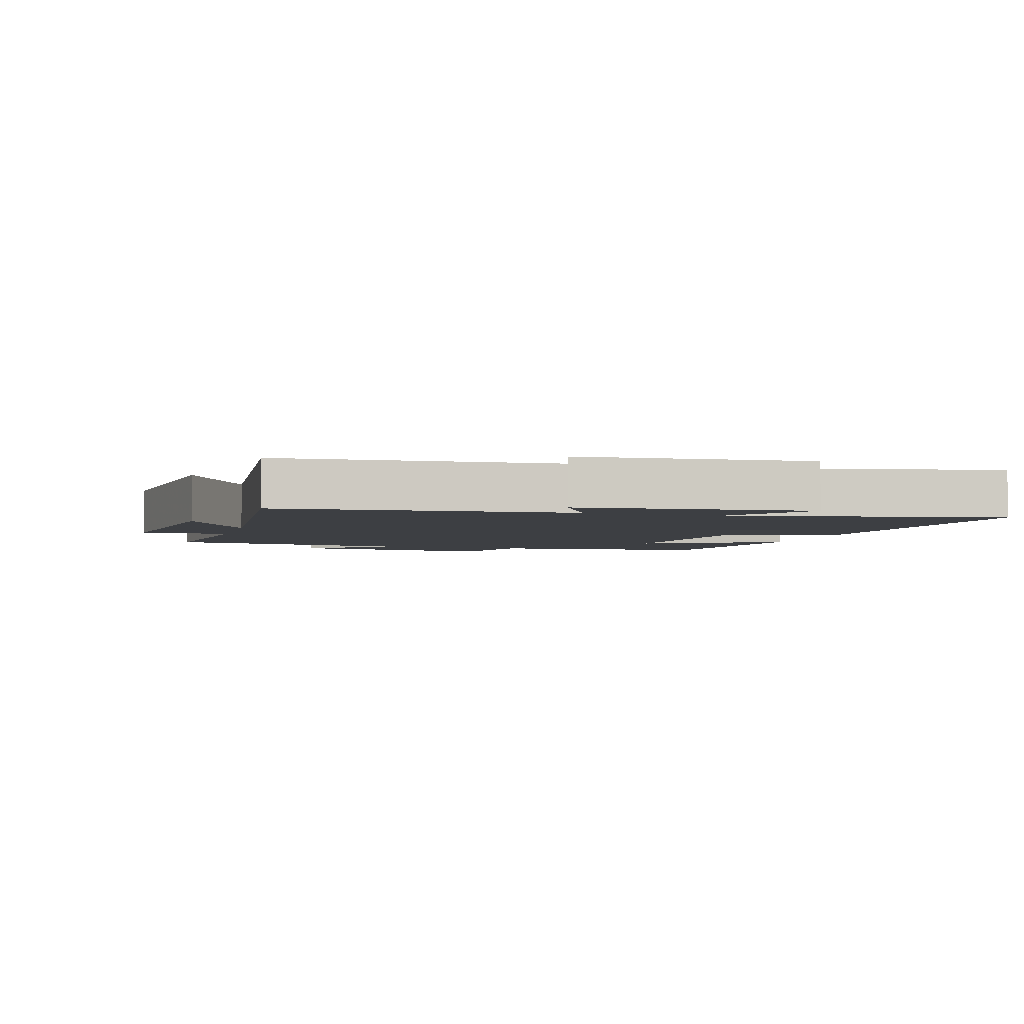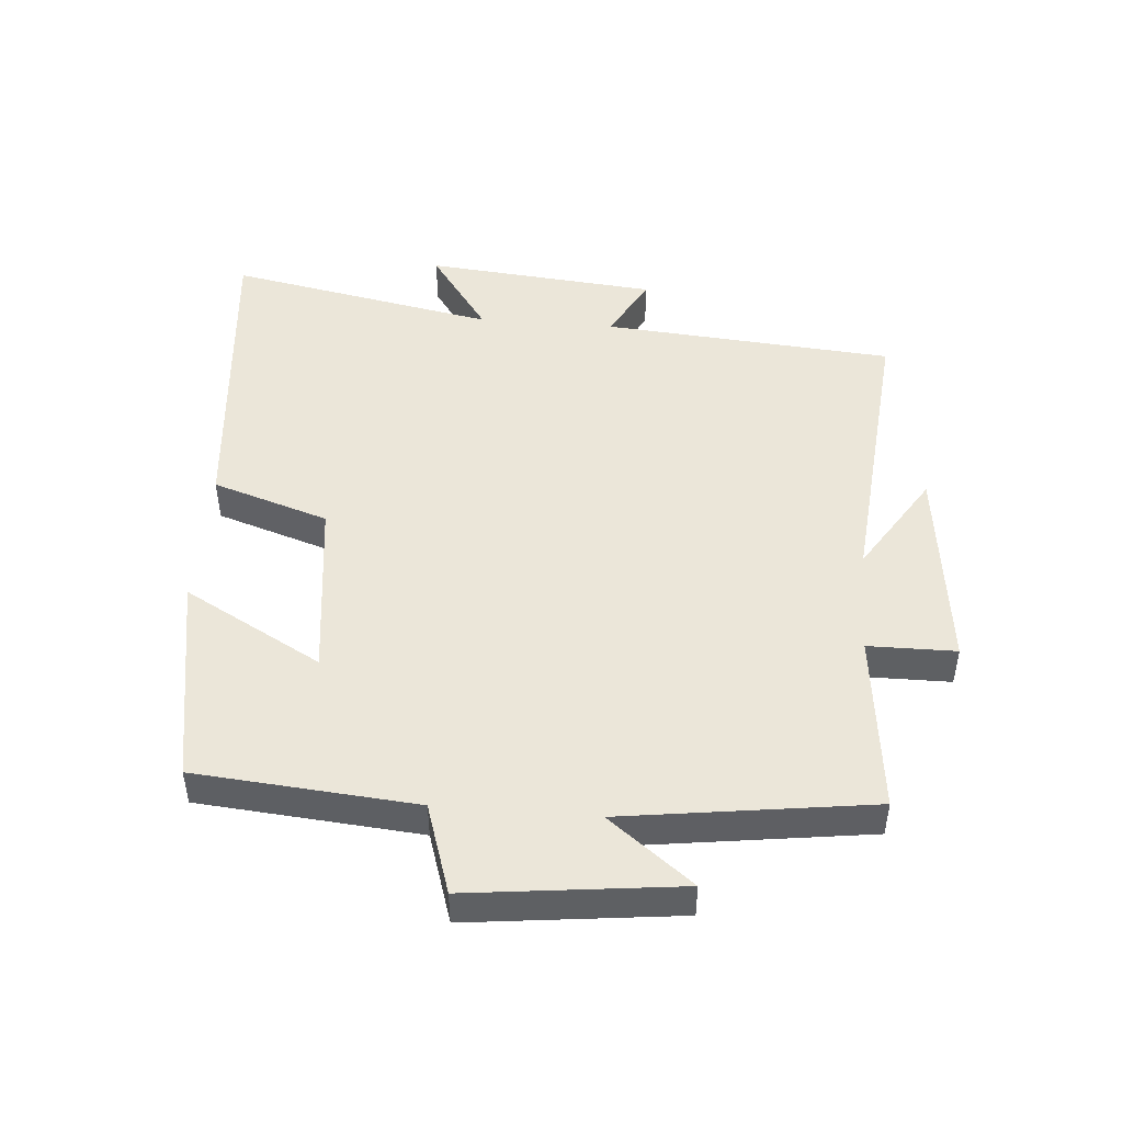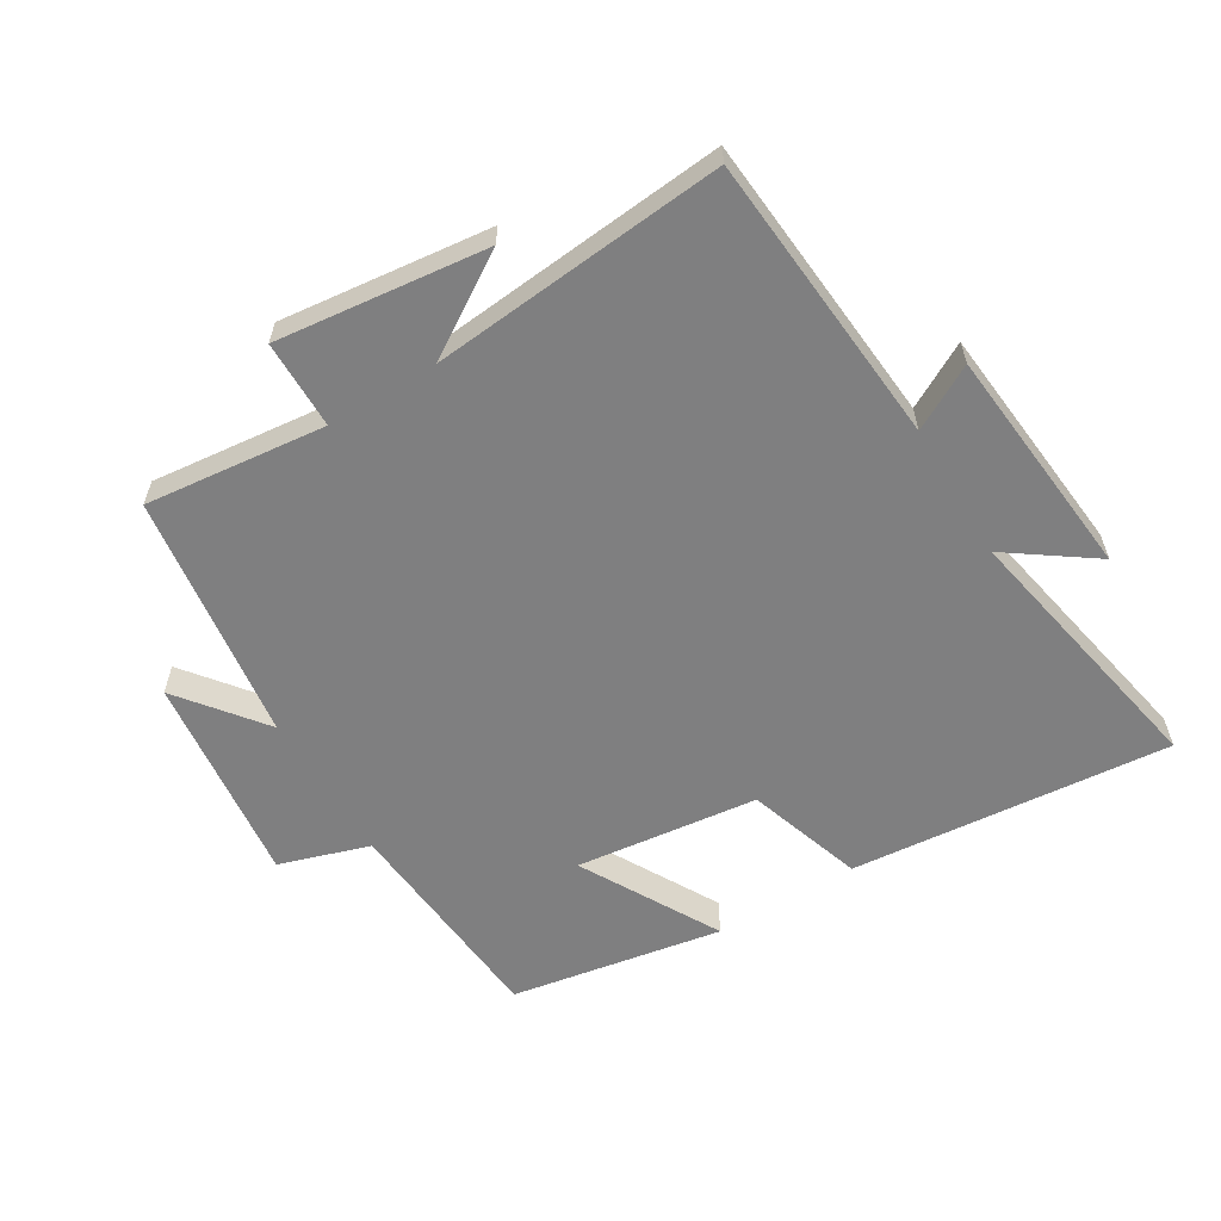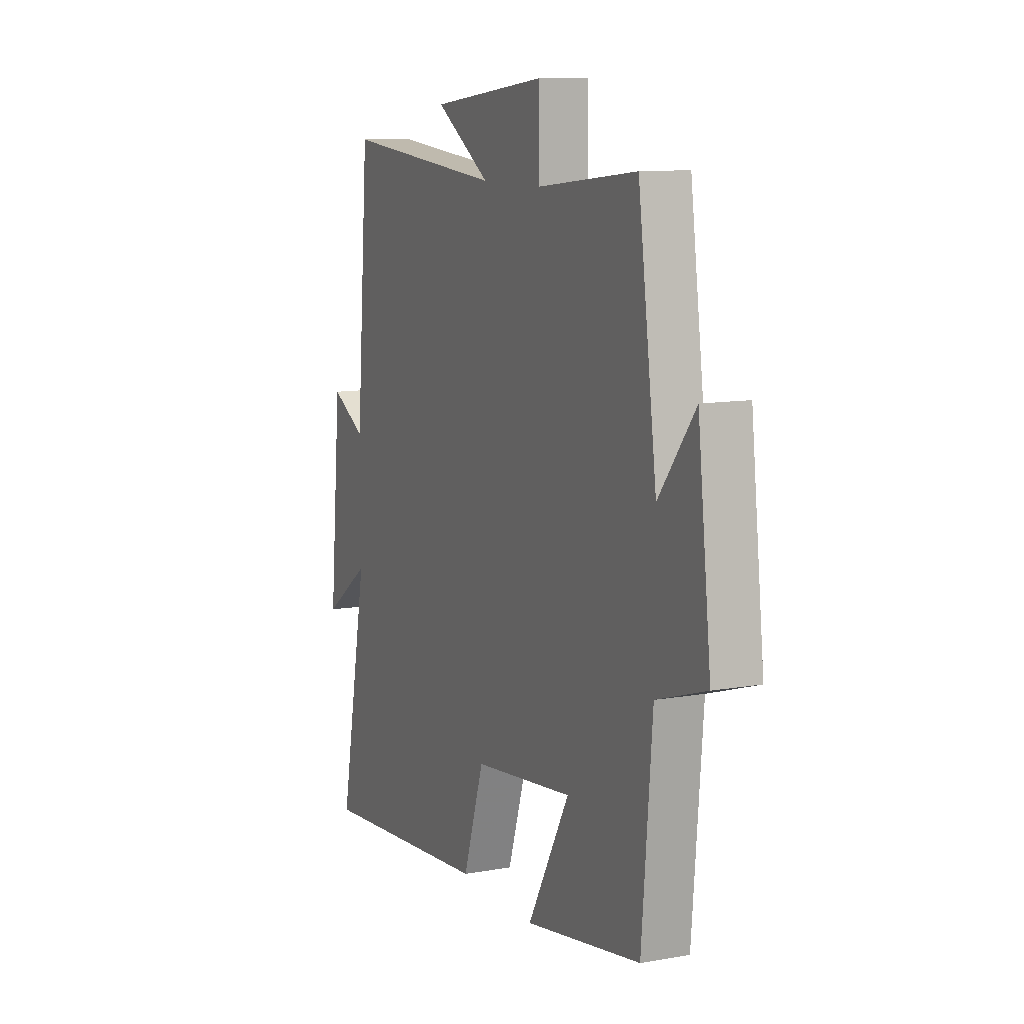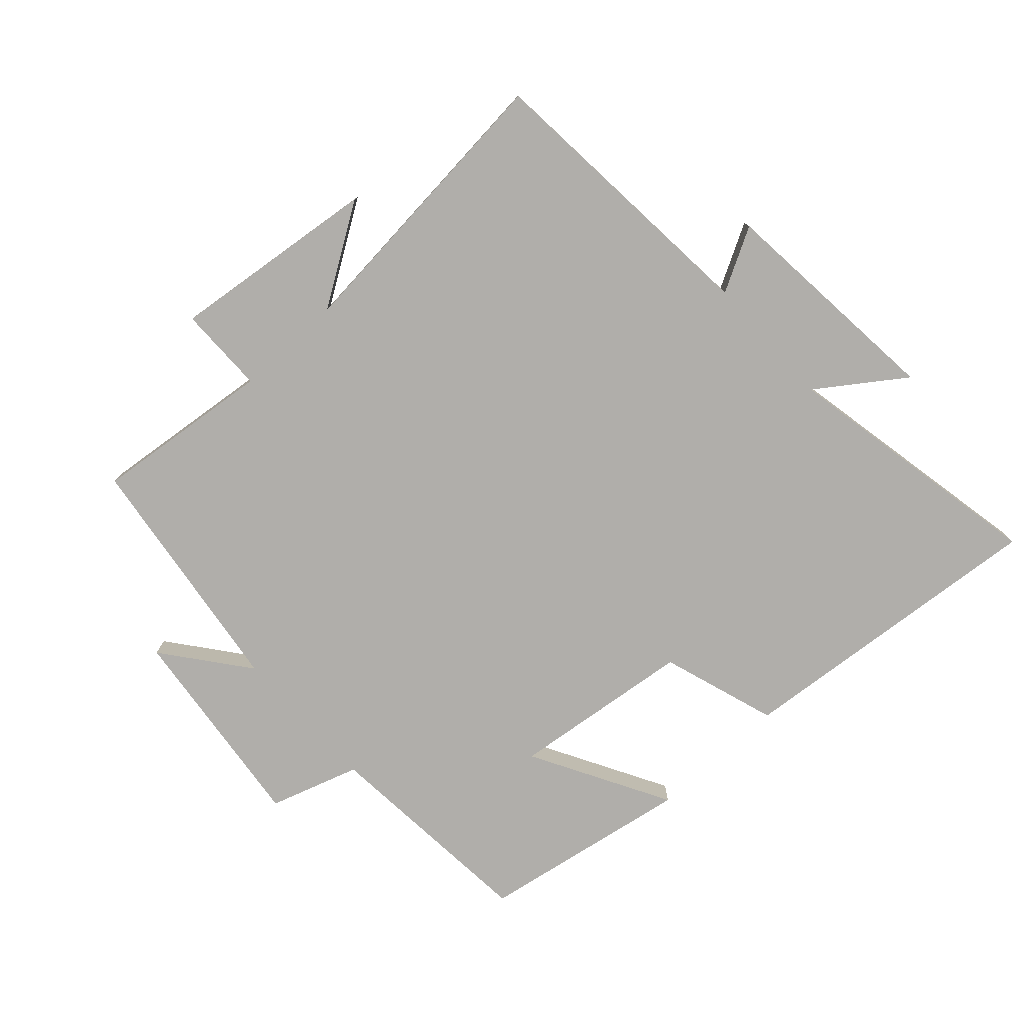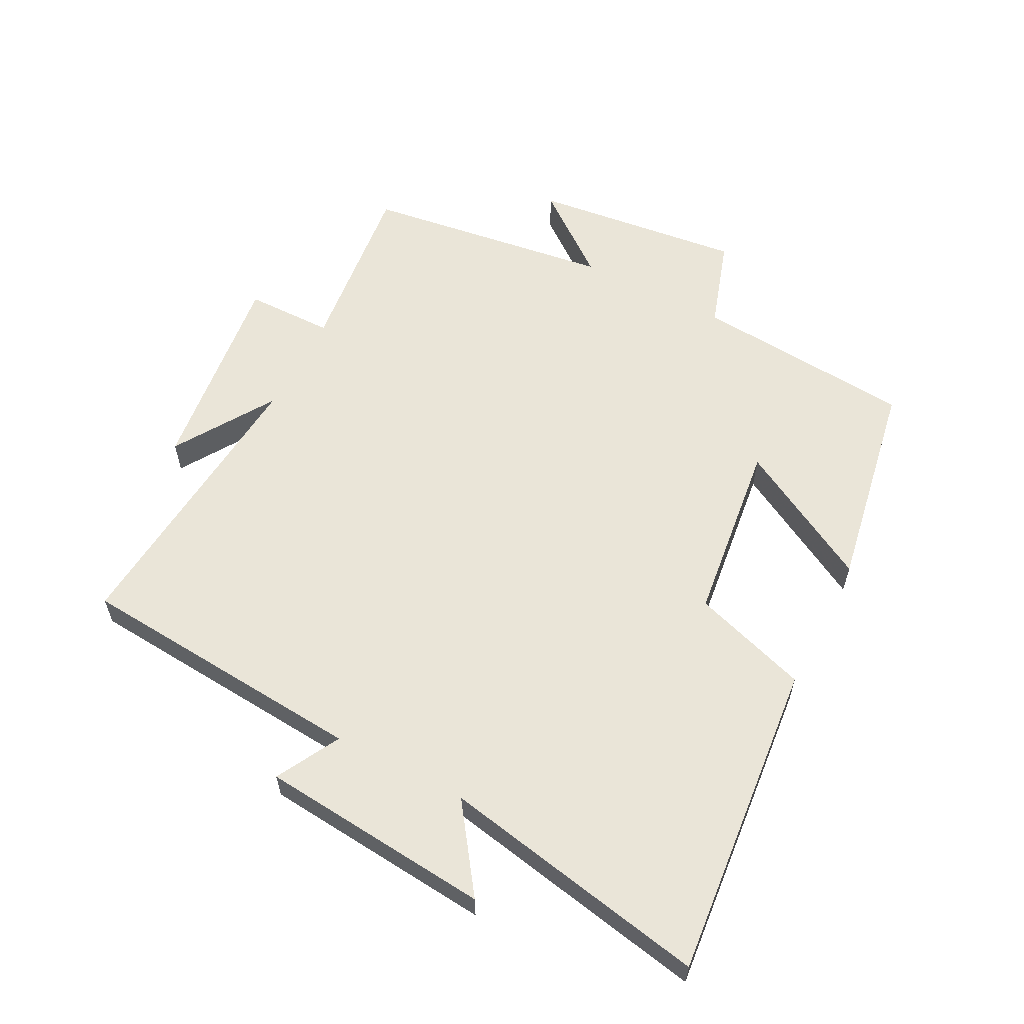
<metadata>
{"format":"obj","ext":"obj","renderer":"f3d","projection":"perspective","resolution":1024,"background":"white","views":[{"elev":-3.9,"azim":73.8,"up":"+Y"},{"elev":47.5,"azim":-85.4,"up":"+Y"},{"elev":-59.7,"azim":31.2,"up":"+Y"},{"elev":10.5,"azim":-114.1,"up":"+Z"},{"elev":-77.7,"azim":42.4,"up":"+Y"},{"elev":59.4,"azim":117.3,"up":"+Y"}]}
</metadata>
<code>
v -0.447 0.07 0.531
v -0.166 0.07 0.5
v -0.165 0.07 0.637
v 0.161 0.07 0.599
v 0.006 0.07 0.5
v 0.463 0.07 0.542
v 0.5 0.07 0.087
v 0.599 0.07 0.141
v 0.633 0.07 -0.221
v 0.5 0.07 -0.127
v 0.581 0.07 -0.546
v 0.083 0.07 -0.5
v 0.024 0.07 -0.319
v -0.26 0.07 -0.285
v -0.141 0.07 -0.5
v -0.471 0.07 -0.442
v -0.5 0.07 -0.098
v -0.64 0.07 -0.053
v -0.602 0.07 0.275
v -0.5 0.07 0.144
v -0.447 0 0.531
v -0.166 0 0.5
v -0.165 0 0.637
v 0.161 0 0.599
v 0.006 0 0.5
v 0.463 0 0.542
v 0.5 0 0.087
v 0.599 0 0.141
v 0.633 0 -0.221
v 0.5 0 -0.127
v 0.581 0 -0.546
v 0.083 0 -0.5
v 0.024 0 -0.319
v -0.26 0 -0.285
v -0.141 0 -0.5
v -0.471 0 -0.442
v -0.5 0 -0.098
v -0.64 0 -0.053
v -0.602 0 0.275
v -0.5 0 0.144
f 17 18 19 20
f 16 17 20
f 15 16 20
f 14 15 20
f 20 1 2
f 14 20 2
f 13 14 2
f 13 2 3
f 12 13 3
f 11 12 3
f 10 11 3
f 7 8 9 10
f 5 6 7 10
f 5 10 3
f 3 4 5
f 40 39 38 37
f 40 37 36
f 40 36 35
f 40 35 34
f 22 21 40
f 22 40 34
f 22 34 33
f 23 22 33
f 23 33 32
f 23 32 31
f 23 31 30
f 30 29 28 27
f 30 27 26 25
f 23 30 25
f 25 24 23
f 1 21 22 2
f 2 22 23 3
f 3 23 24 4
f 4 24 25 5
f 5 25 26 6
f 6 26 27 7
f 7 27 28 8
f 8 28 29 9
f 9 29 30 10
f 10 30 31 11
f 11 31 32 12
f 12 32 33 13
f 13 33 34 14
f 14 34 35 15
f 15 35 36 16
f 16 36 37 17
f 17 37 38 18
f 18 38 39 19
f 19 39 40 20
f 20 40 21 1

</code>
